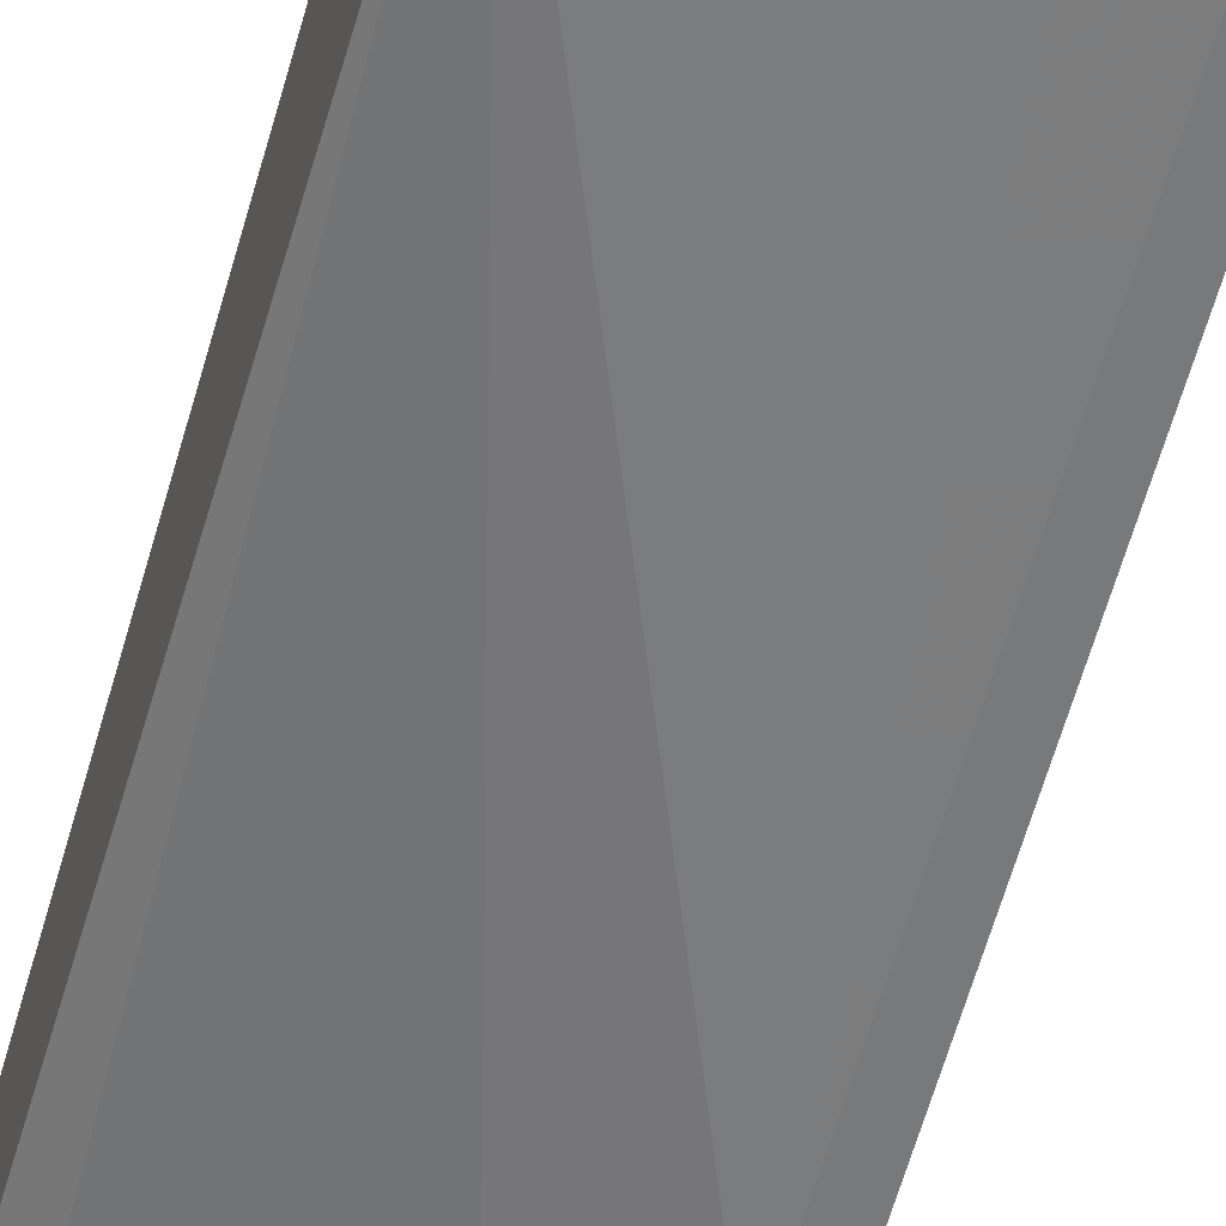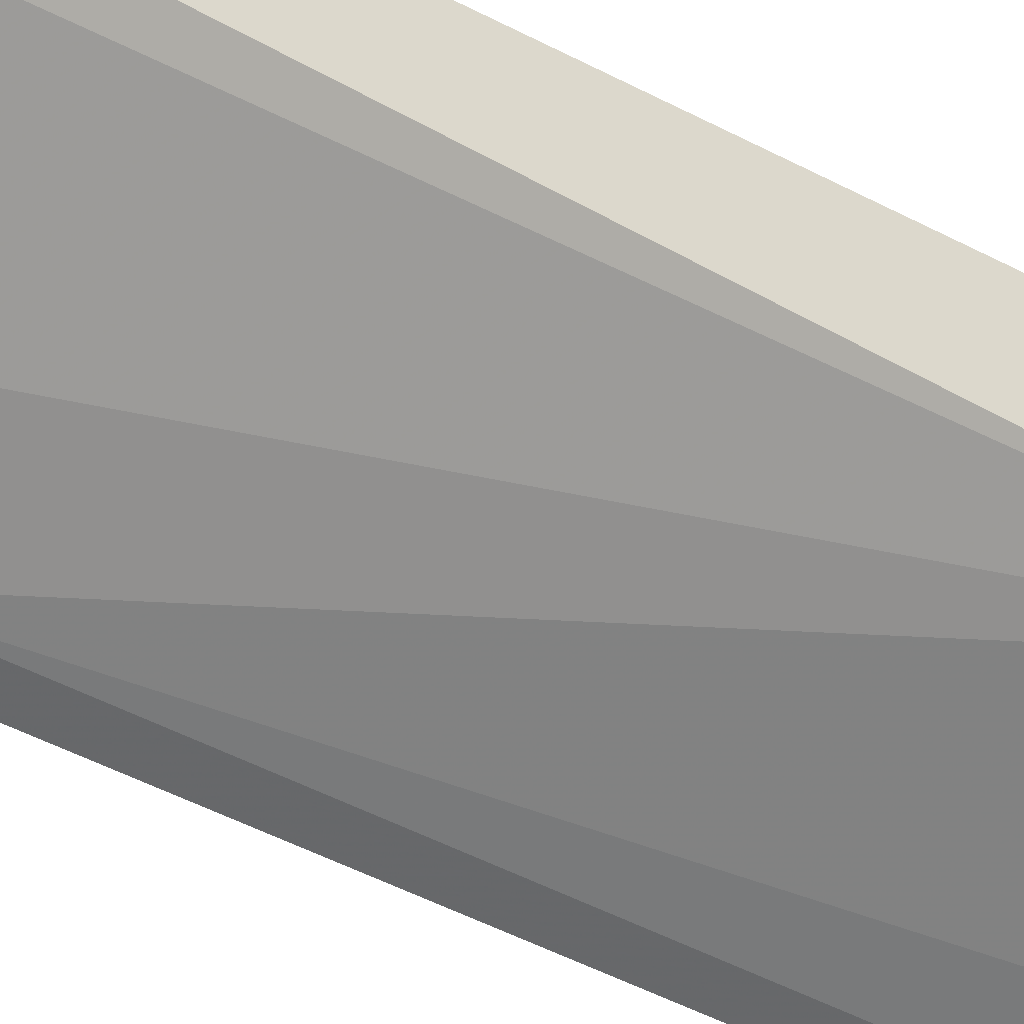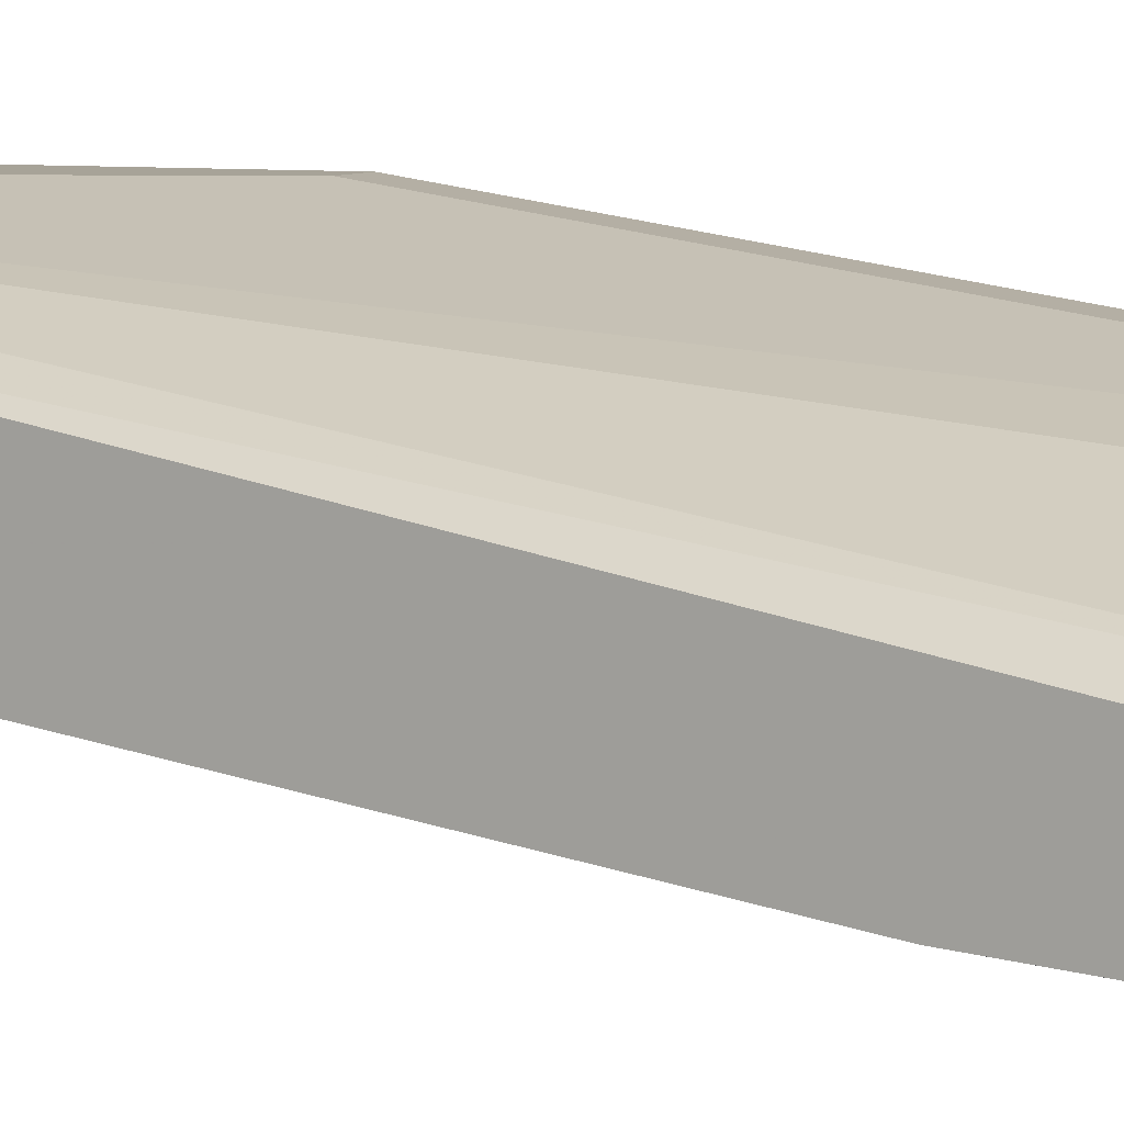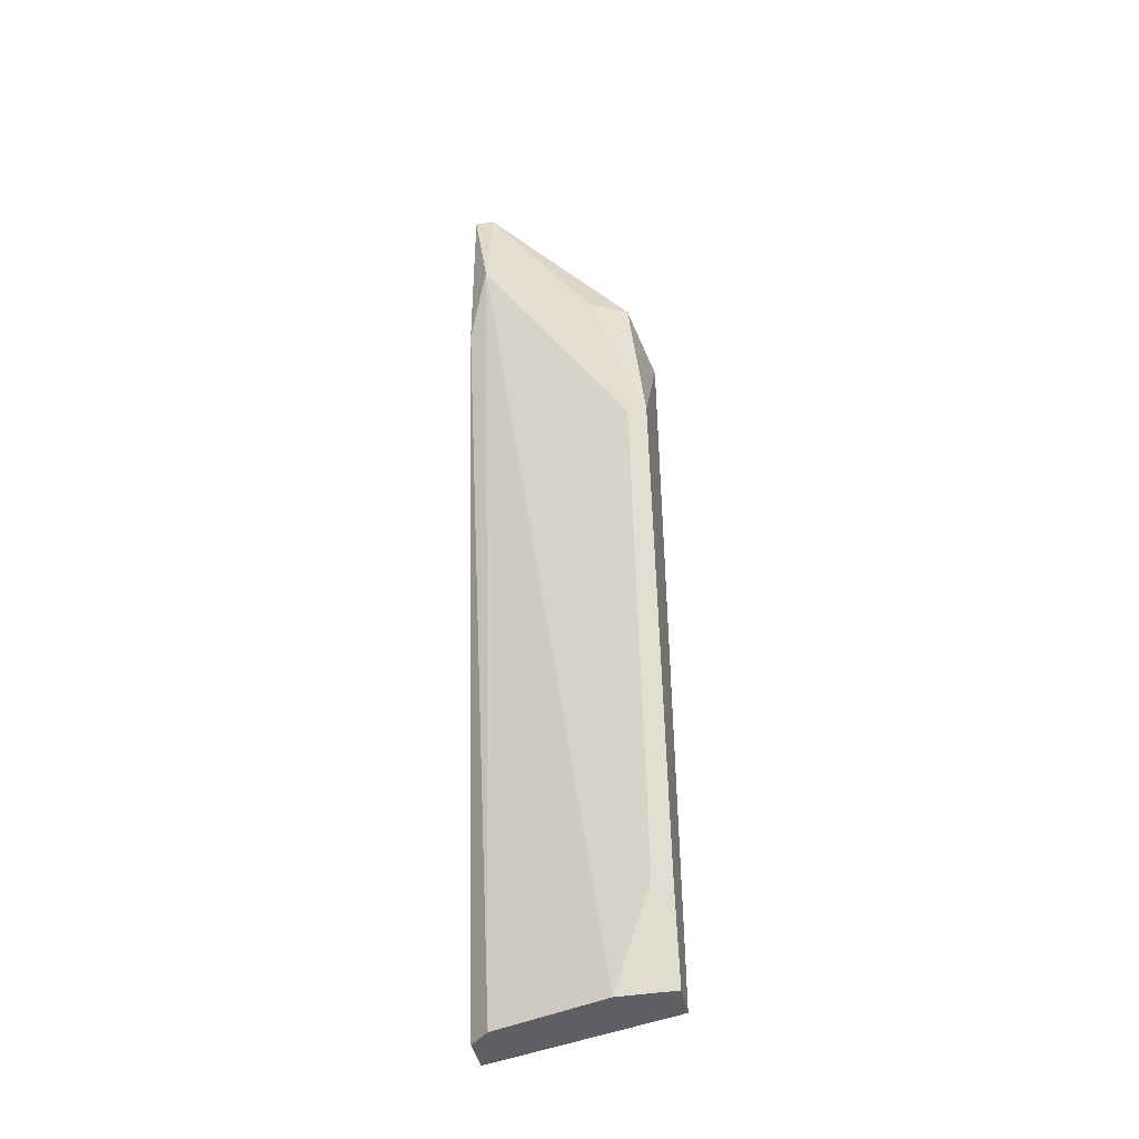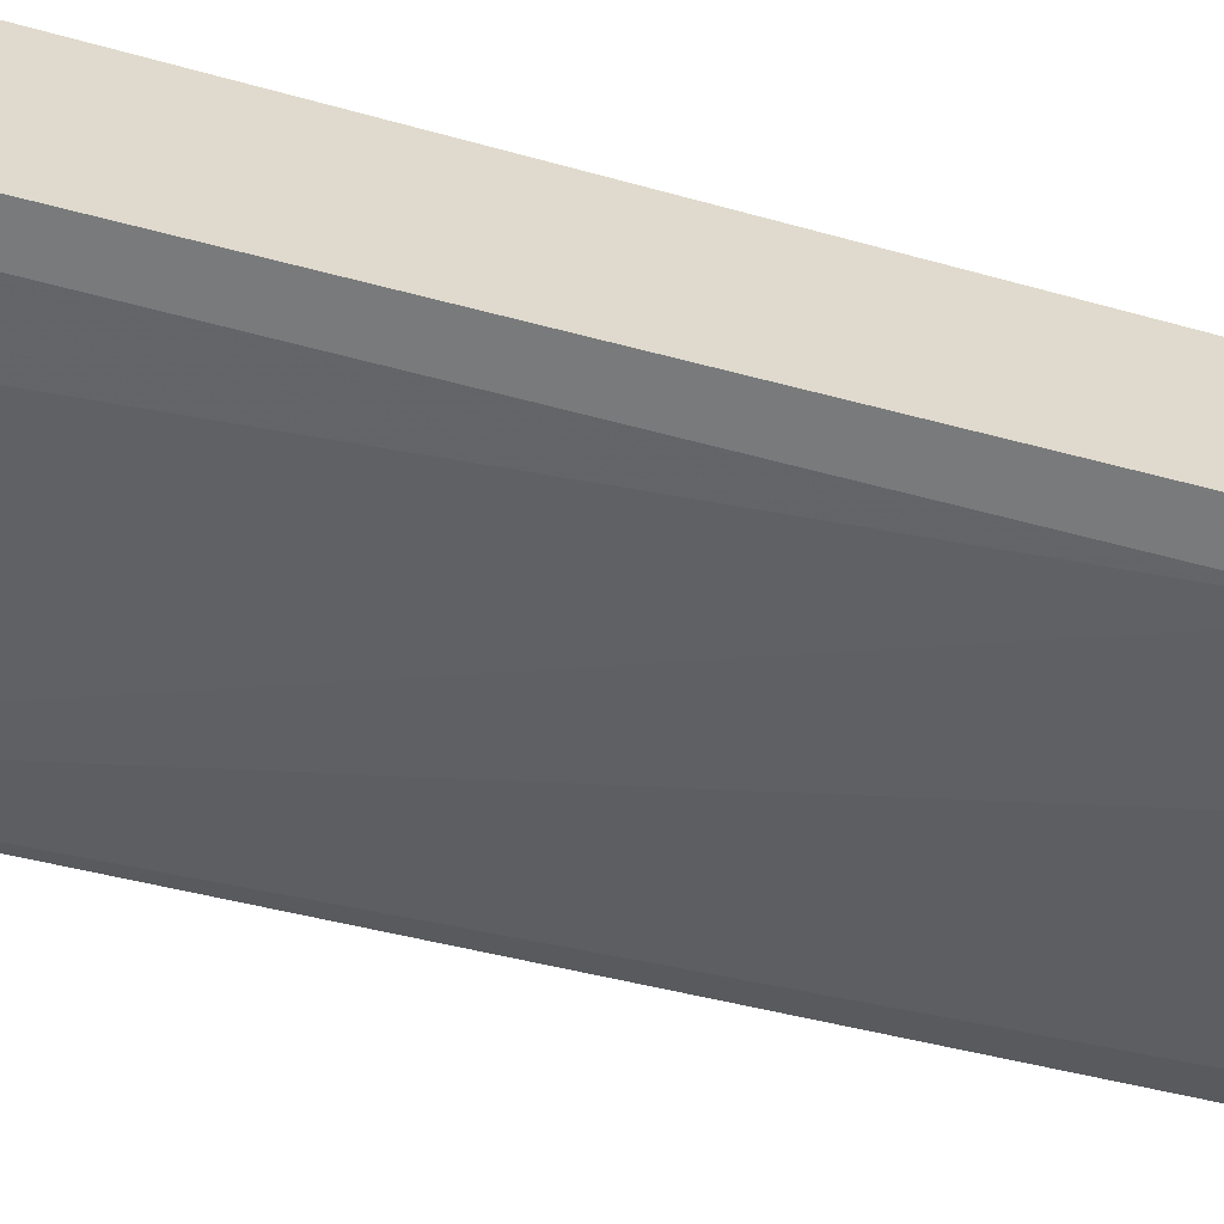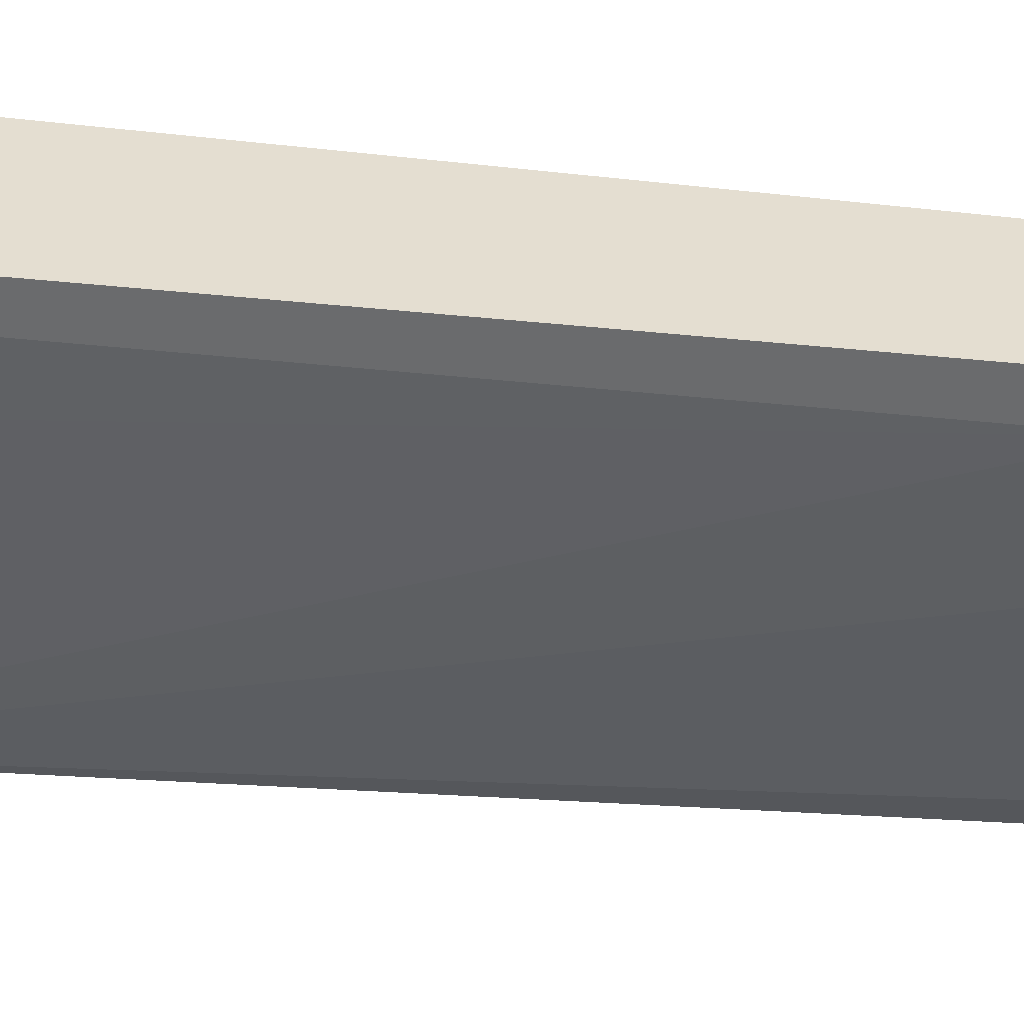
<metadata>
{"format":"obj","ext":"obj","renderer":"f3d","projection":"perspective","resolution":1024,"background":"white","views":[{"elev":-51.1,"azim":164.7,"up":"+Z"},{"elev":-55.5,"azim":57.7,"up":"+Z"},{"elev":6.8,"azim":-55.9,"up":"+Z"},{"elev":-41.6,"azim":11.2,"up":"+Y"},{"elev":-57.6,"azim":-102.0,"up":"+Z"},{"elev":-54.0,"azim":-91.3,"up":"+Z"}]}
</metadata>
<code>
v 0.09473 0.07404 0.02475
v 0.08358 0.008772 0.01042
v 0.08358 0.008772 0.01361
v 0.0995 0.008772 0.0152
v 0.08518 0.08997 0.01838
v 0.0995 0.07085 0.01838
v 0.08358 0.07404 0.02316
v 0.0995 0.01674 0.01997
v 0.0995 0.05972 0.02475
v 0.09473 0.008772 0.01838
v 0.08518 0.01515 0.01042
v 0.08518 0.08041 0.02475
v 0.08358 0.08997 0.01838
v 0.08518 0.008772 0.0152
v 0.08518 0.03585 0.01202
v 0.08518 0.08997 0.02316
v 0.09791 0.07404 0.02316
v 0.08995 0.08519 0.01838
v 0.09791 0.05972 0.02475
v 0.09791 0.0247 0.0152
v 0.08358 0.08997 0.02316
v 0.08358 0.03585 0.01202
v 0.0995 0.008772 0.01838
v 0.09791 0.01674 0.01997
f 19 12 24
f 3 2 4
f 2 3 7
f 4 6 8
f 8 6 9
f 3 4 10
f 4 2 11
f 9 1 12
f 2 7 13
f 7 3 14
f 3 10 14
f 12 7 14
f 10 12 14
f 6 11 15
f 13 5 15
f 12 1 16
f 5 13 16
f 1 9 17
f 9 6 17
f 16 1 17
f 16 17 18
f 15 5 18
f 6 15 18
f 5 16 18
f 17 6 18
f 8 9 19
f 9 12 19
f 6 4 20
f 4 11 20
f 11 6 20
f 7 12 21
f 13 7 21
f 12 16 21
f 16 13 21
f 11 2 22
f 2 13 22
f 15 11 22
f 13 15 22
f 4 8 23
f 10 4 23
f 8 10 23
f 10 8 24
f 12 10 24
f 8 19 24

</code>
